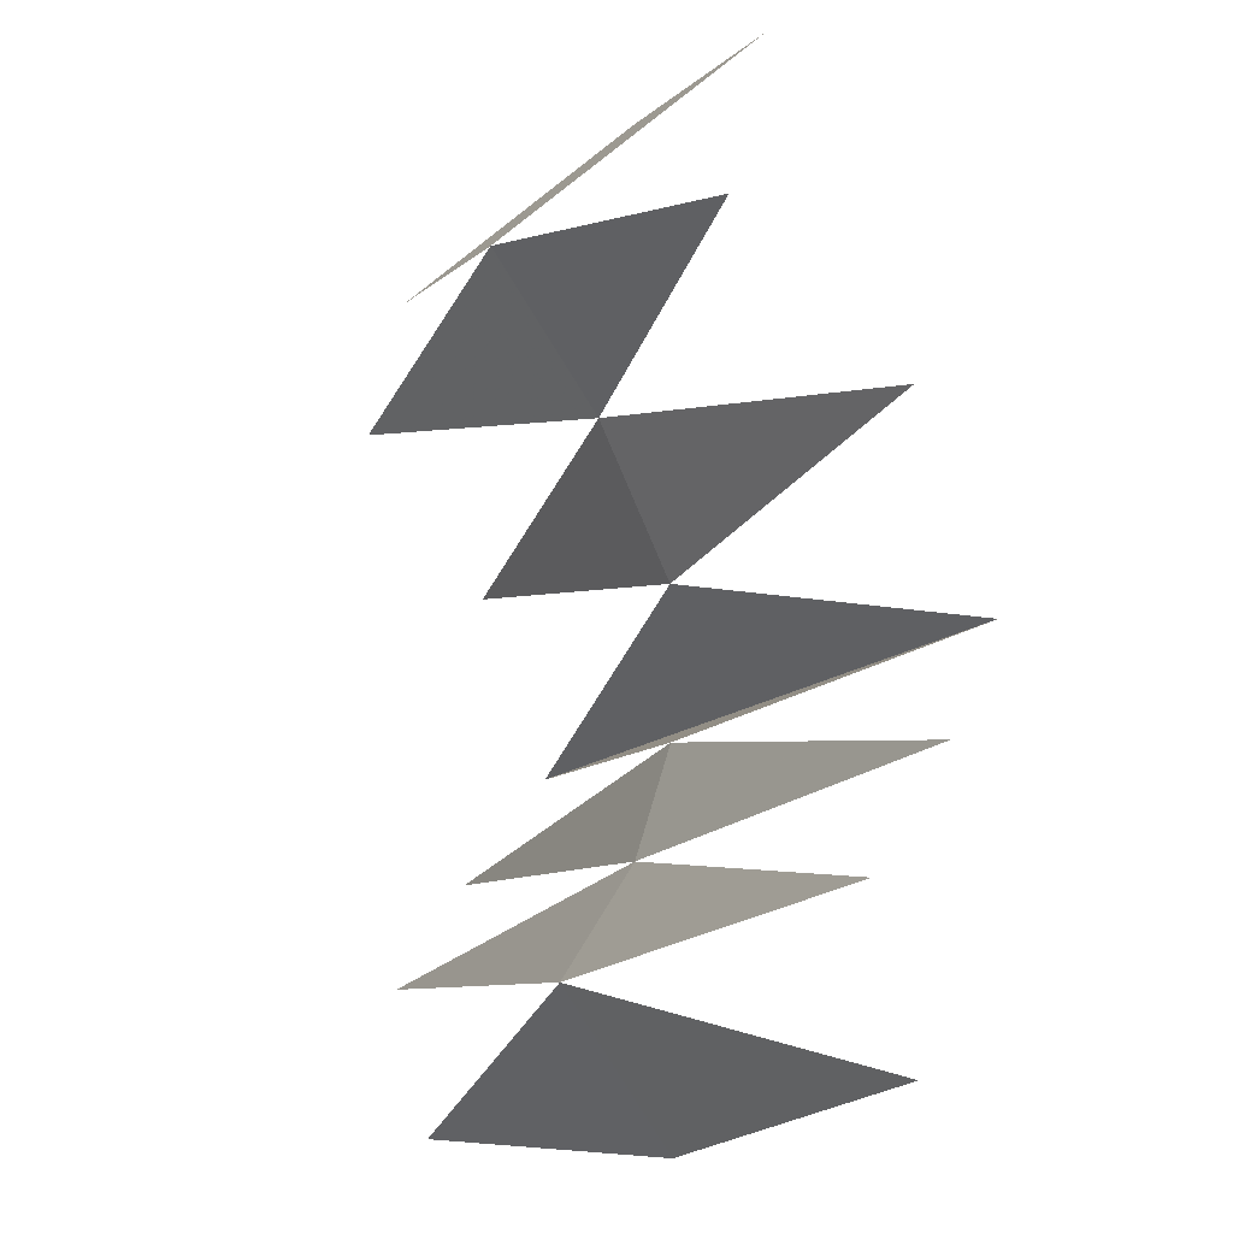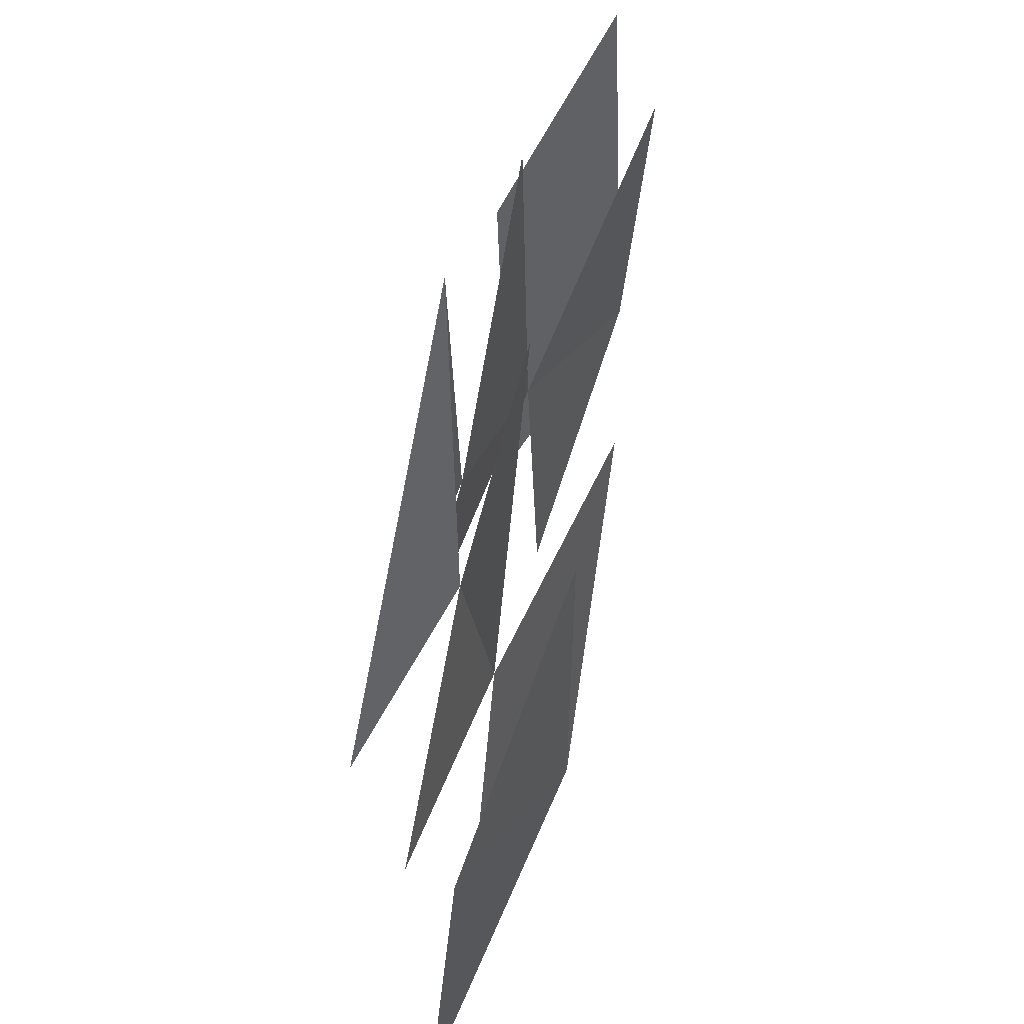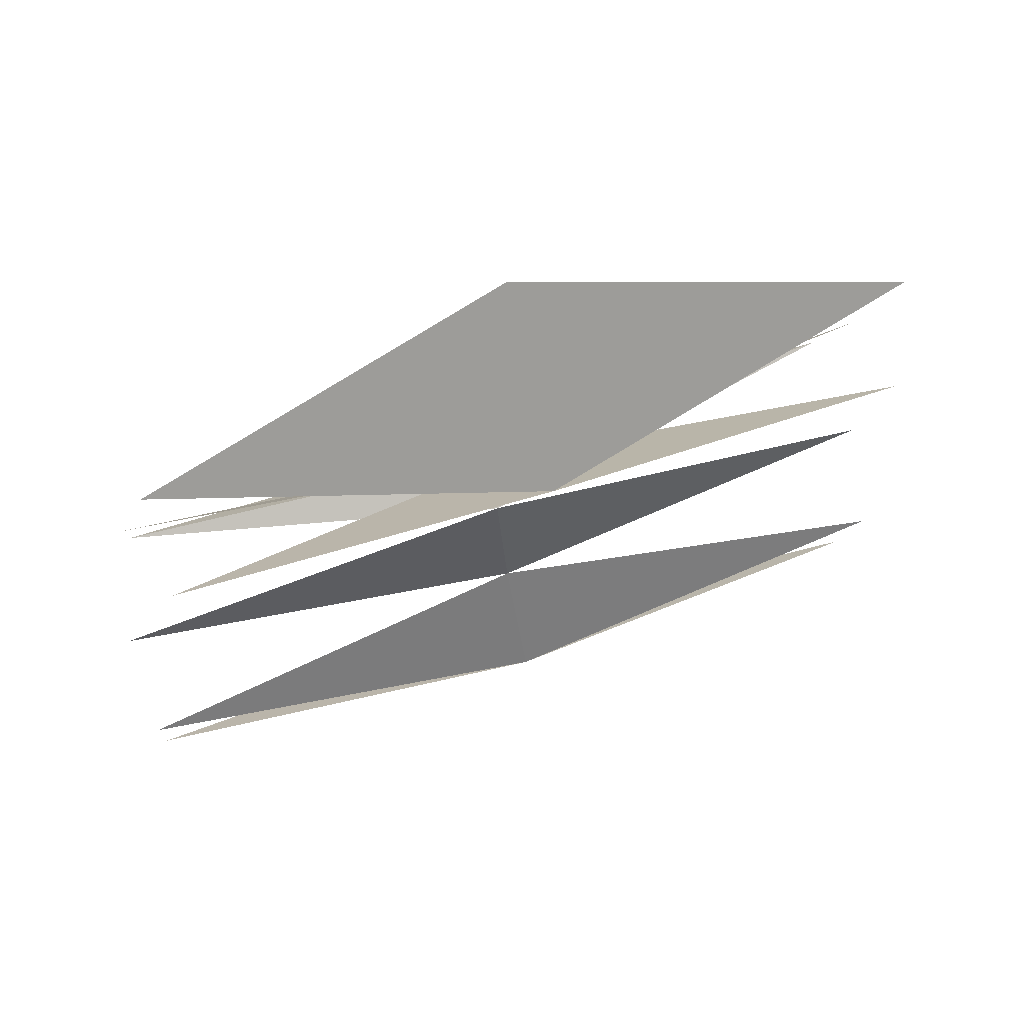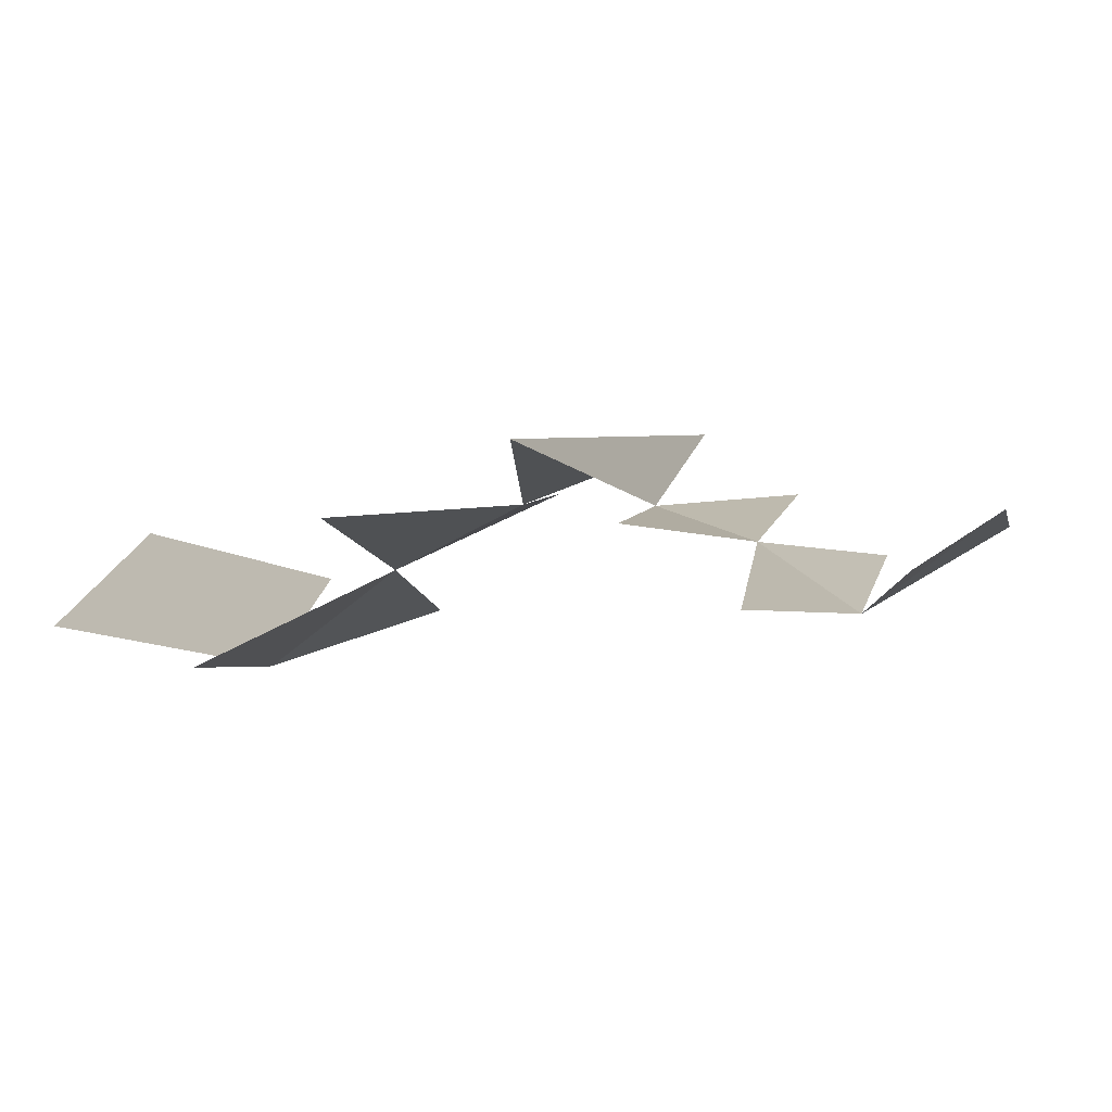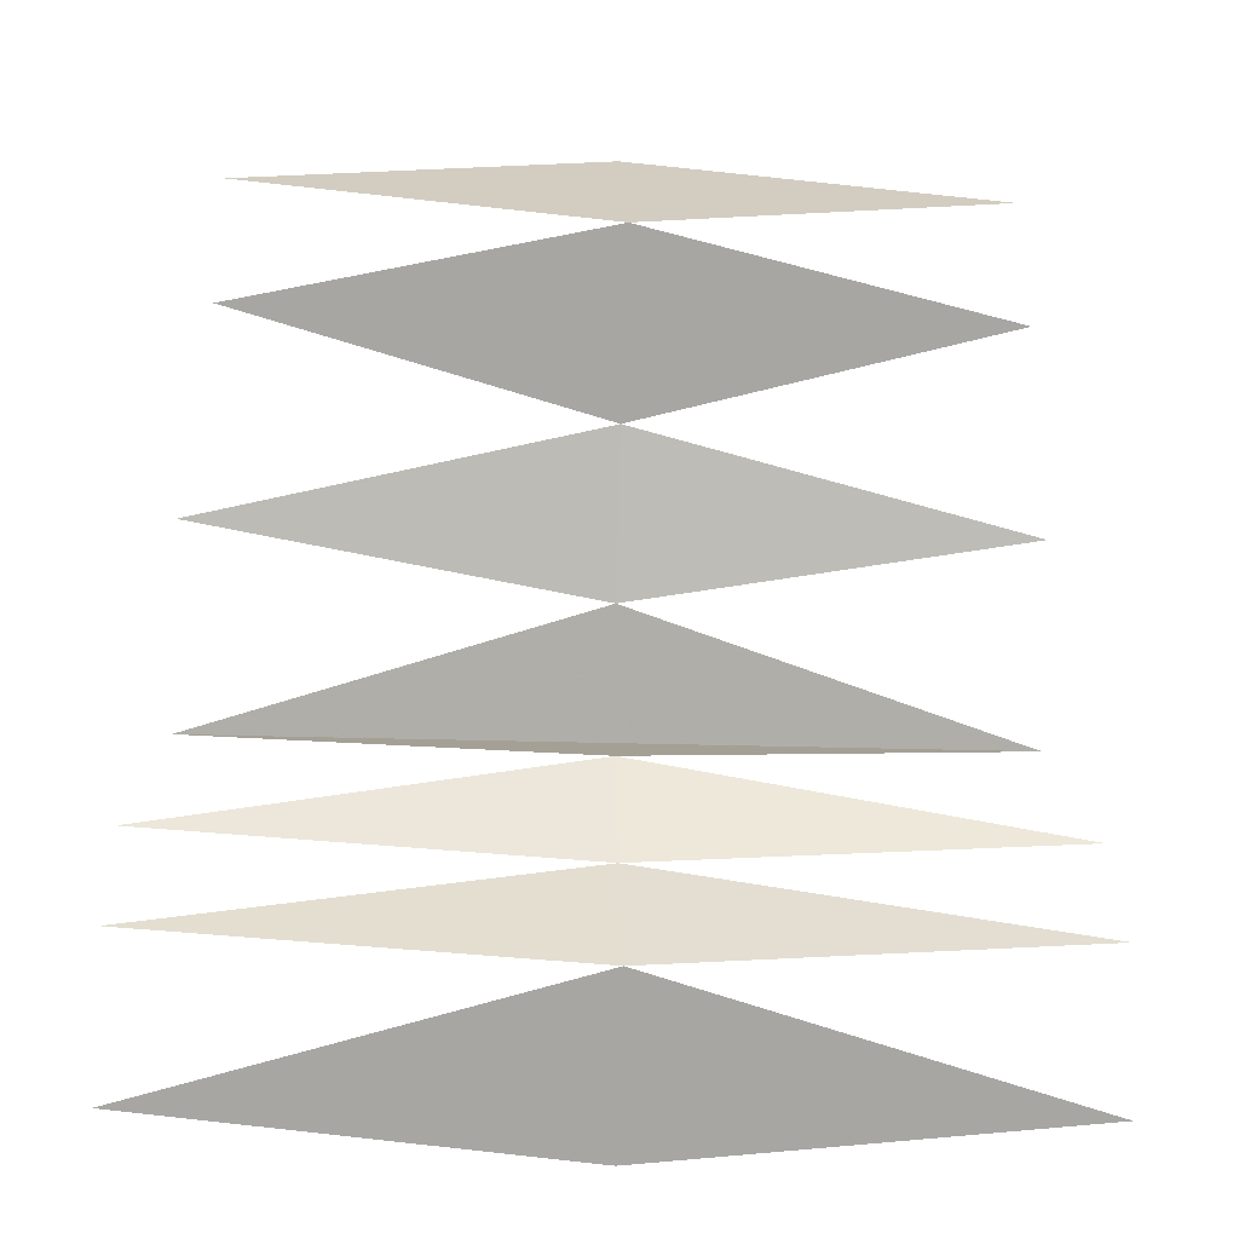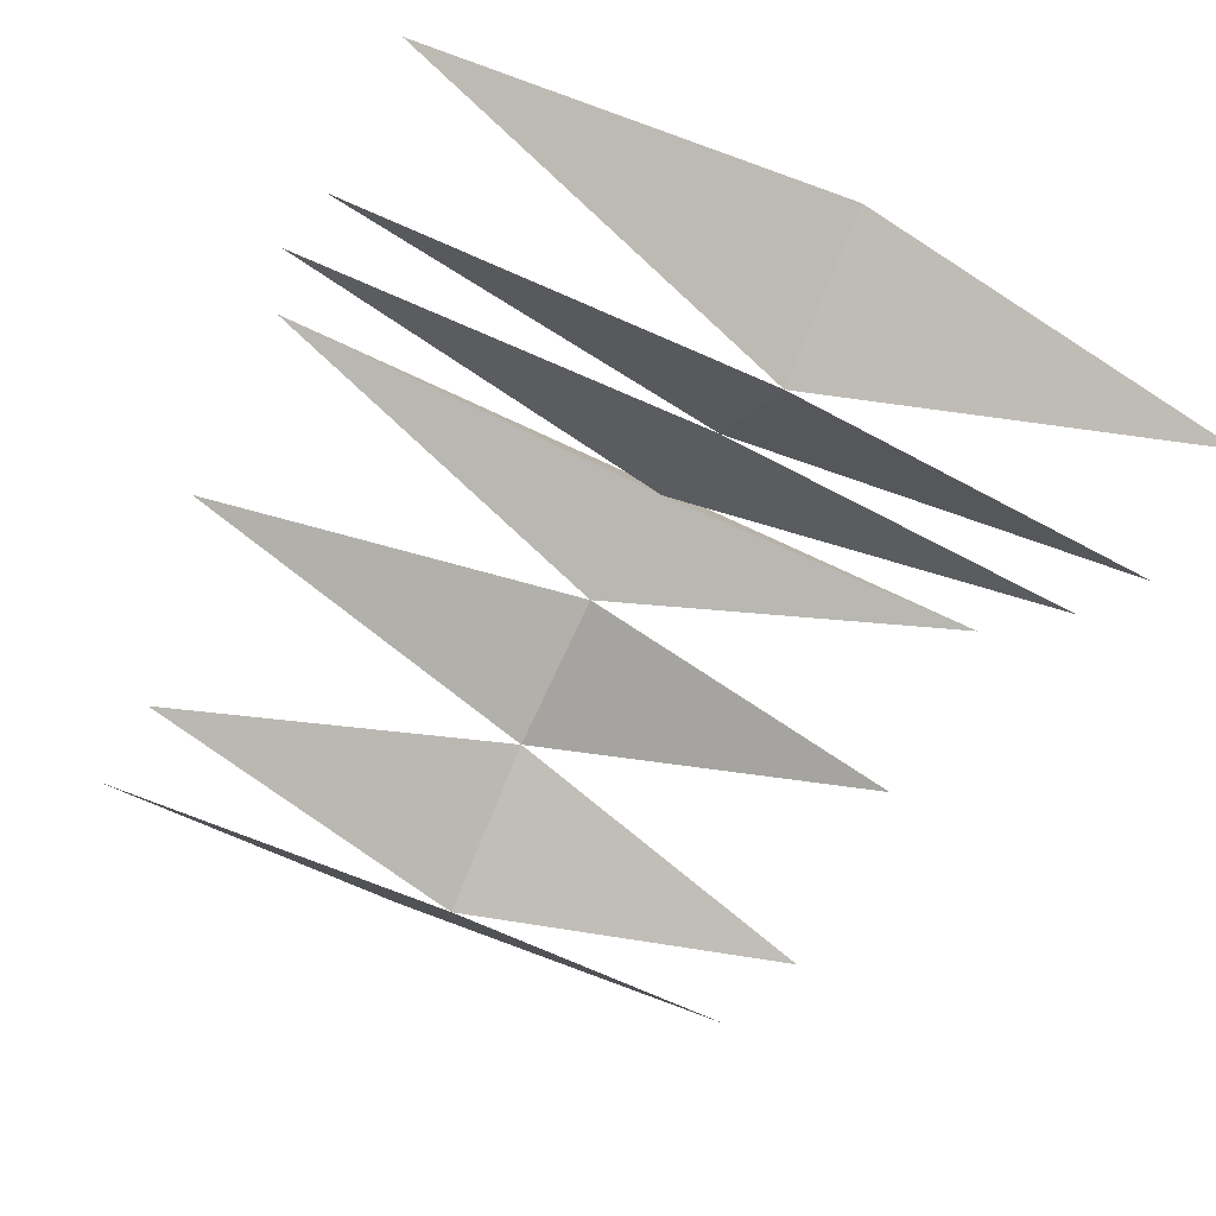
<metadata>
{"format":"obj","ext":"obj","renderer":"f3d","projection":"perspective","resolution":1024,"background":"white","views":[{"elev":-13.5,"azim":-117.7,"up":"+Y"},{"elev":-40.8,"azim":80.8,"up":"+Y"},{"elev":66.5,"azim":162.4,"up":"+Y"},{"elev":3.2,"azim":-73.9,"up":"+Z"},{"elev":-20.9,"azim":176.4,"up":"+Y"},{"elev":-52.5,"azim":-28.7,"up":"+Z"}]}
</metadata>
<code>
o unused/485
v 0 -152 -13
v -12 -151 -14
v 0 -148 -16
v 12 -151 -14
v -12 -147 -15
v 0 -145 -14
v 12 -147 -15
v -12 -144 -13
v 0 -142 -13
v 12 -144 -13
v 11 -141 -11
v -11 -141 -11
v 0 -138 -13
v -11 -136 -13
v 0 -134 -15
v 11 -136 -13
v -10 -132 -17
v 0 -130 -18
v 10 -132 -17
v -10 -128 -16
v 0 -126 -14
v 10 -128 -16
f 1 2 3
f 1 3 4
f 3 5 6
f 3 6 7
f 6 8 9
f 6 9 10
f 11 12 13
f 12 11 9
f 13 14 15
f 13 15 16
f 15 17 18
f 15 18 19
f 18 20 21
f 18 21 22

</code>
